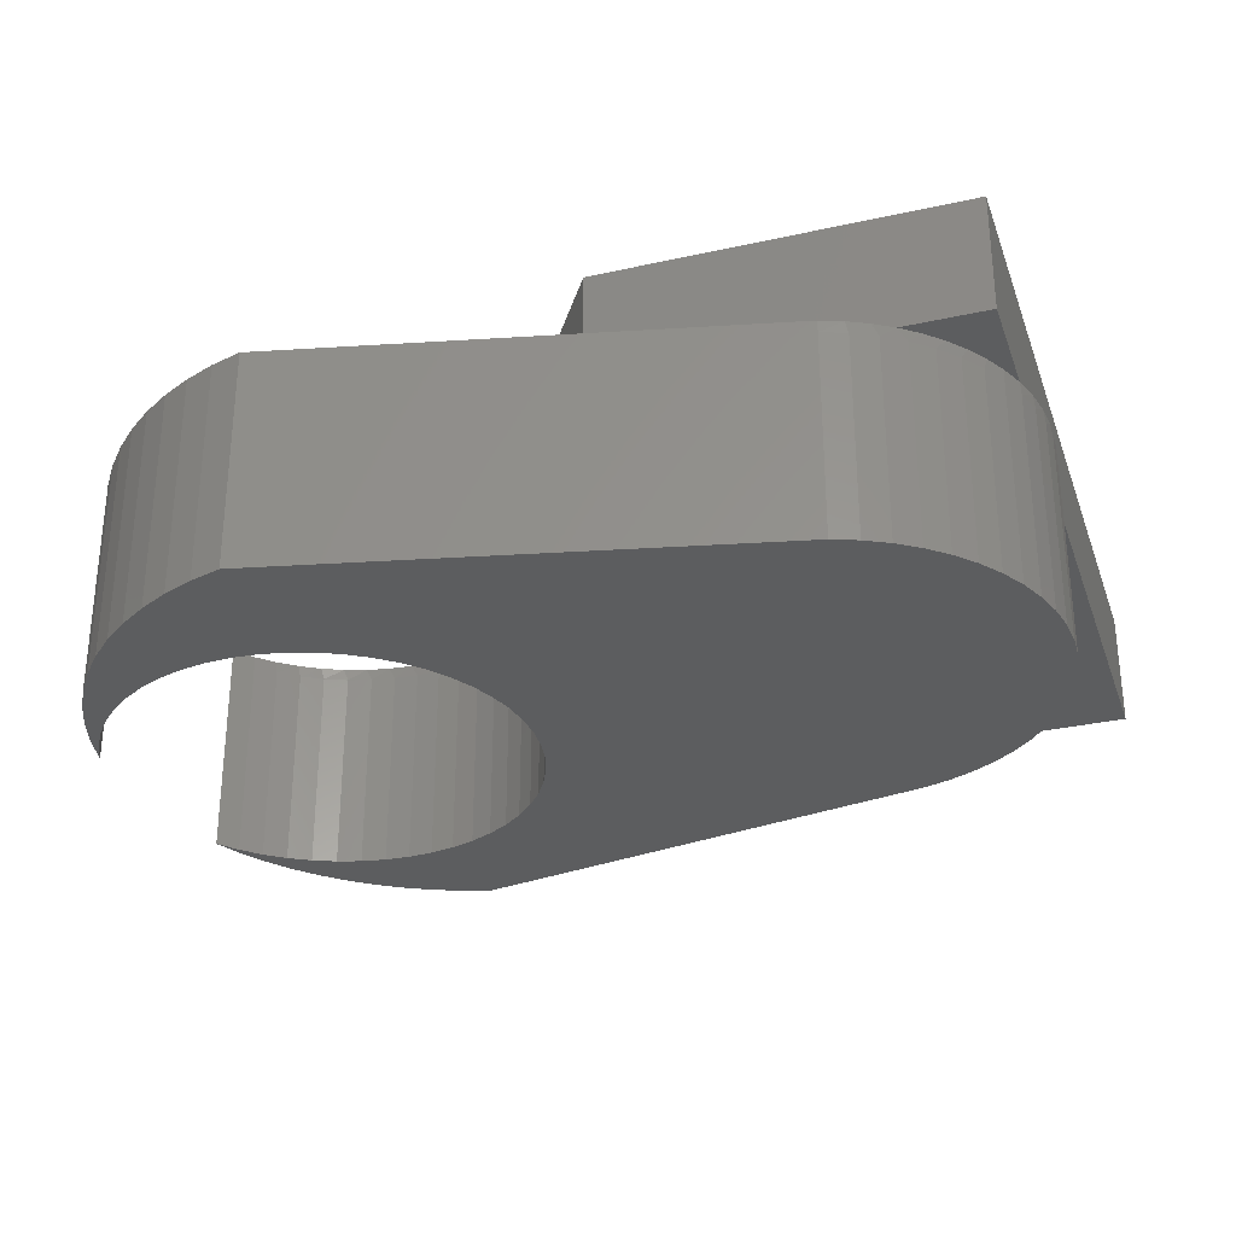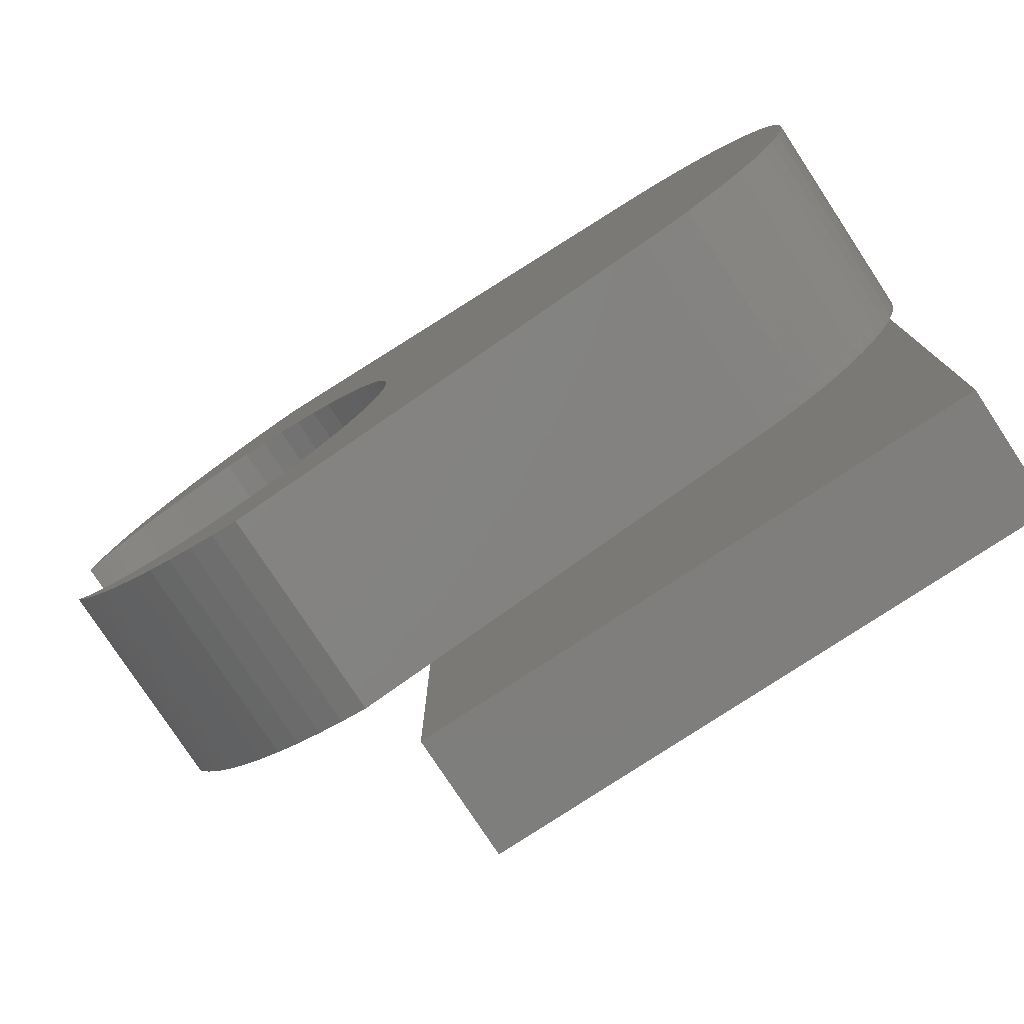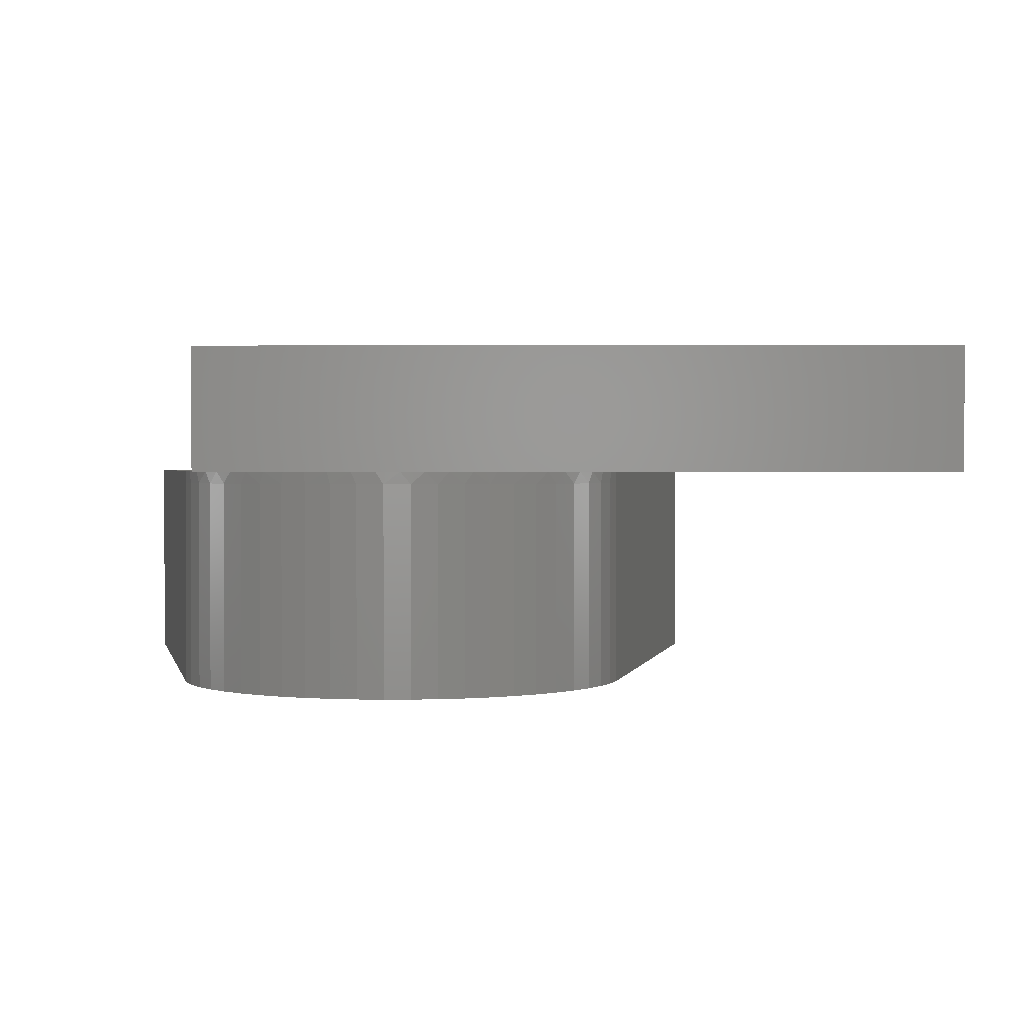
<metadata>
{"format":"stl","ext":"stl","renderer":"f3d","projection":"perspective","resolution":1024,"background":"white","views":[{"elev":-31.1,"azim":17.7,"up":"+Y"},{"elev":-78.3,"azim":33.3,"up":"+Z"},{"elev":1.3,"azim":90.8,"up":"+Y"}]}
</metadata>
<code>
# stl→obj: 295 verts, 586 faces
v 0.1021 -0.01587 0.3772
v 0.7307 -0.2857 0.2376
v 0.7307 -0.01587 0.2376
v 0.1021 -0.2857 0.3772
v 0.7403 -0.01587 -0.3349
v 0.7074 -0.2857 -0.3444
v 0.7074 -0.01587 -0.3444
v 0.7403 -0.2857 -0.3349
v 0.7719 -0.01587 -0.3217
v 0.7719 -0.2857 -0.3217
v 0.8018 -0.01587 -0.3051
v 0.8018 -0.2857 -0.3051
v 0.8297 -0.01587 -0.2851
v 0.8297 -0.2857 -0.2851
v 0.855 -0.01587 -0.2621
v 0.855 -0.2857 -0.2621
v 0.8777 -0.01587 -0.2364
v 0.8777 -0.2857 -0.2364
v 0.8972 -0.01587 -0.2083
v 0.8972 -0.2857 -0.2083
v 0.9135 -0.01587 -0.1781
v 0.9135 -0.2857 -0.1781
v 0.9262 -0.01587 -0.1463
v 0.9262 -0.2857 -0.1463
v 0.9352 -0.2857 -0.1133
v 0.9352 -0.01587 -0.1133
v 0.9405 -0.01587 -0.07944
v 0.9405 -0.2857 -0.07944
v 0.9418 -0.01587 -0.04521
v 0.9418 -0.2857 -0.04521
v 0.9393 -0.01587 -0.01105
v 0.9393 -0.2857 -0.01105
v 0.933 -0.01587 0.0226
v 0.933 -0.2857 0.0226
v 0.9228 -0.01587 0.05531
v 0.9228 -0.2857 0.05531
v 0.909 -0.2857 0.08666
v 0.909 -0.01587 0.08666
v 0.8918 -0.2857 0.1163
v 0.8918 -0.01587 0.1163
v 0.8713 -0.01587 0.1437
v 0.8713 -0.2857 0.1437
v 0.8478 -0.01587 0.1686
v 0.8478 -0.2857 0.1686
v 0.8217 -0.01587 0.1908
v 0.8217 -0.2857 0.1908
v 0.7932 -0.01587 0.2098
v 0.7932 -0.2857 0.2098
v 0.7627 -0.2857 0.2255
v 0.7627 -0.01587 0.2255
v 0.0624 -0.01587 0.3651
v 0.0624 -0.2857 0.3651
v 0.02403 -0.01587 0.3492
v 0.02403 -0.2857 0.3492
v -0.01263 -0.01587 0.3297
v -0.01263 -0.2857 0.3297
v -0.04725 -0.01587 0.3068
v -0.04725 -0.2857 0.3068
v -0.07952 -0.01587 0.2806
v -0.07952 -0.2857 0.2806
v -0.1091 -0.01587 0.2515
v -0.1091 -0.2857 0.2515
v -0.1358 -0.01587 0.2197
v -0.1358 -0.2857 0.2197
v -0.1593 -0.2857 0.1854
v -0.1593 -0.01587 0.1854
v -0.1794 -0.2857 0.1491
v -0.1794 -0.01587 0.1491
v -0.1959 -0.01587 0.111
v -0.1959 -0.2857 0.111
v -0.2087 -0.2857 0.07146
v -0.2087 -0.01587 0.07146
v -0.2177 -0.01587 0.0309
v -0.2177 -0.2857 0.0309
v 0.7307 0 0.2376
v 0.1021 0 0.3772
v -0.1407 -0.2857 -0.2695
v -0.1638 -0.2857 -0.2474
v -0.1665 -0.2857 -0.2569
v -0.1459 -0.2857 -0.2894
v -0.1842 -0.2857 -0.2227
v -0.115 -0.2857 -0.2886
v -0.1225 -0.2857 -0.3199
v -0.08729 -0.2857 -0.3046
v -0.09645 -0.2857 -0.3482
v -0.05785 -0.2857 -0.3172
v -0.06798 -0.2857 -0.3742
v -0.02712 -0.2857 -0.3261
v -0.03733 -0.2857 -0.3974
v 0.004464 -0.2857 -0.3314
v -0.00473 -0.2857 -0.4179
v 0.03644 -0.2857 -0.3328
v 0.02956 -0.2857 -0.4354
v 0.06836 -0.2857 -0.3304
v 0.06527 -0.2857 -0.4497
v 0.09976 -0.2857 -0.3242
v 0.1021 -0.2857 -0.4608
v 0.1302 -0.2857 -0.3143
v 0.1592 -0.2857 -0.3008
v -0.2043 -0.2857 0.06028
v -0.1875 -0.2857 0.08784
v 0.1865 -0.2857 -0.2839
v -0.1675 -0.2857 0.1132
v 0.2115 -0.2857 -0.264
v -0.1446 -0.2857 0.1359
v -0.1191 -0.2857 0.1557
v -0.09141 -0.2857 0.1724
v -0.06193 -0.2857 0.1855
v -0.03109 -0.2857 0.195
v 0.0006801 -0.2857 0.2008
v 0.03291 -0.2857 0.2026
v 0.2339 -0.2857 -0.2412
v 0.2535 -0.2857 -0.2158
v 0.2699 -0.2857 -0.1884
v 0.2829 -0.2857 -0.1591
v 0.2924 -0.2857 -0.1285
v 0.2981 -0.2857 -0.09703
v 0.3 -0.2857 -0.06508
v 0.06512 -0.2857 0.2006
v 0.09686 -0.2857 0.1947
v 0.1847 -0.2857 0.155
v 0.2101 -0.2857 0.1351
v 0.1571 -0.2857 0.1718
v 0.1277 -0.2857 0.1851
v 0.2981 -0.2857 -0.03286
v 0.2922 -0.2857 -0.001103
v 0.2827 -0.2857 0.02972
v 0.2694 -0.2857 0.05917
v 0.2527 -0.2857 0.08681
v 0.2329 -0.2857 0.1122
v 0.1021 -0.01587 -0.4608
v 0.7074 0 -0.3444
v 0.7372 0 -0.336
v 0.7659 0 -0.3246
v 0.7934 0 -0.3102
v 0.8192 0 -0.2932
v 0.8431 0 -0.2736
v 0.8649 0 -0.2516
v 0.8843 0 -0.2275
v 0.9012 0 -0.2016
v 0.909 0 -0.1873
v 0.916 0 -0.1725
v 0.9222 0 -0.1574
v 0.9318 0 -0.1277
v 0.9382 0 -0.09704
v 0.9415 0 -0.06592
v 0.9415 0 -0.03464
v 0.9382 0 -0.003524
v 0.9318 0 0.02709
v 0.9222 0 0.05687
v 0.91 0 0.08475
v 0.895 0 0.1113
v 0.8774 0 0.1361
v 0.8574 0 0.1591
v 0.8352 0 0.1799
v 0.811 0 0.1984
v 0.7856 0 0.2141
v 0.7587 0 0.2272
v 0.2981 -0.01587 -0.03286
v 0.3 -0.01587 -0.06508
v 0.2922 -0.01587 -0.001103
v 0.2827 -0.01587 0.02972
v 0.2694 -0.01587 0.05917
v 0.2527 -0.01587 0.08681
v 0.2329 -0.01587 0.1122
v 0.2101 -0.01587 0.1351
v 0.1847 -0.01587 0.155
v 0.1571 -0.01587 0.1718
v 0.1277 -0.01587 0.1851
v 0.09686 -0.01587 0.1947
v 0.06512 -0.01587 0.2006
v 0.03291 -0.01587 0.2026
v 0.0006801 -0.01587 0.2008
v -0.03109 -0.01587 0.195
v -0.06193 -0.01587 0.1855
v -0.09141 -0.01587 0.1724
v -0.1191 -0.01587 0.1557
v -0.1446 -0.01587 0.1359
v -0.1675 -0.01587 0.1132
v -0.1875 -0.01587 0.08784
v -0.2043 -0.01587 0.06028
v 0.0624 0 0.3651
v 0.02403 0 0.3492
v -0.01263 0 0.3297
v -0.04725 0 0.3068
v -0.07952 0 0.2806
v -0.1091 0 0.2515
v -0.1358 0 0.2197
v -0.1593 0 0.1854
v -0.1794 0 0.1491
v -0.1959 0 0.111
v -0.2087 0 0.07146
v -0.2177 0 0.0309
v -0.2043 0 0.06016
v -0.1876 0 0.08762
v -0.1678 0 0.1129
v -0.145 0 0.1356
v -0.1197 0 0.1554
v -0.09215 0 0.172
v -0.06284 0 0.1852
v -0.03216 0 0.1948
v -0.0005566 0 0.2006
v 0.03152 0 0.2026
v 0.06361 0 0.2008
v 0.09525 0 0.1951
v 0.183 0 0.1562
v 0.1554 0 0.1727
v 0.126 0 0.1857
v 0.446 0 0.1984
v 0.2977 0 -0.02984
v 0.2915 0 0.001716
v 0.2817 0 0.0323
v 0.2682 0 0.06149
v 0.2513 0 0.08885
v 0.2313 0 0.114
v 0.2084 0 0.1366
v -0.1665 -0.01587 -0.2569
v -0.1842 -0.01587 -0.2227
v -0.1459 -0.01587 -0.2894
v -0.1225 -0.01587 -0.3199
v -0.09645 -0.01587 -0.3482
v -0.06798 -0.01587 -0.3742
v -0.03733 -0.01587 -0.3974
v -0.00473 -0.01587 -0.4179
v 0.02956 -0.01587 -0.4354
v 0.06527 -0.01587 -0.4497
v -0.1638 -0.01587 -0.2474
v -0.1407 -0.01587 -0.2695
v -0.115 -0.01587 -0.2886
v -0.08729 -0.01587 -0.3046
v -0.05785 -0.01587 -0.3172
v -0.02712 -0.01587 -0.3261
v 0.004464 -0.01587 -0.3314
v 0.03644 -0.01587 -0.3328
v 0.06836 -0.01587 -0.3304
v 0.09976 -0.01587 -0.3242
v 0.1302 -0.01587 -0.3143
v 0.1592 -0.01587 -0.3008
v 0.1865 -0.01587 -0.2839
v 0.2115 -0.01587 -0.264
v 0.2339 -0.01587 -0.2412
v 0.2535 -0.01587 -0.2158
v 0.2699 -0.01587 -0.1884
v 0.2829 -0.01587 -0.1591
v 0.2924 -0.01587 -0.1285
v 0.2981 -0.01587 -0.09703
v 0.1984 0 -0.4423
v 0.1021 0 -0.4608
v 0.1984 0 -0.773
v 0.9222 0 -0.773
v 0.9222 0 -0.2016
v 0.9222 0 0.1984
v 0.2997 0 -0.0533
v 0.3 0 -0.06508
v 0.299 0 -0.04155
v 0.9222 0.1587 0.1984
v 0.446 0.1587 0.1984
v 0.1984 0.1587 -0.1825
v 0.1984 0 -0.1825
v -0.1842 0 -0.2227
v -0.1665 0 -0.2569
v -0.1459 0 -0.2894
v -0.1225 0 -0.3199
v -0.09645 0 -0.3482
v -0.06798 0 -0.3742
v -0.03733 0 -0.3974
v -0.00473 0 -0.4179
v 0.02956 0 -0.4354
v 0.06527 0 -0.4497
v -0.1646 0 -0.2465
v -0.1425 0 -0.2679
v -0.1181 0 -0.2866
v -0.09165 0 -0.3024
v -0.06358 0 -0.3151
v -0.03424 0 -0.3244
v -0.00403 0 -0.3303
v 0.02666 0 -0.3327
v 0.05743 0 -0.3316
v 0.08787 0 -0.327
v 0.1176 0 -0.3189
v 0.1461 0 -0.3074
v 0.1732 0 -0.2927
v 0.1984 0 -0.275
v 0.2227 0 -0.2532
v 0.2442 0 -0.2286
v 0.2626 0 -0.2016
v 0.2758 0 -0.1762
v 0.2863 0 -0.1496
v 0.2939 0 -0.1219
v 0.2985 0 -0.09367
v 0.1984 0 -0.2016
v 0.1984 0.1587 -0.2016
v 0.1984 0.1587 -0.773
v 0.9222 0.1587 -0.773
v 0.9222 0.1587 -0.2016
f 1 2 3
f 1 4 2
f 5 6 7
f 5 8 6
f 9 10 8
f 9 8 5
f 11 12 10
f 11 10 9
f 13 14 12
f 13 12 11
f 15 16 14
f 15 14 13
f 17 18 16
f 17 16 15
f 19 20 18
f 19 18 17
f 21 22 20
f 21 20 19
f 23 24 22
f 23 25 24
f 23 22 21
f 26 25 23
f 27 28 25
f 27 25 26
f 29 30 28
f 29 28 27
f 31 30 29
f 31 32 30
f 33 32 31
f 33 34 32
f 35 34 33
f 35 36 34
f 35 37 36
f 38 37 35
f 38 39 37
f 40 39 38
f 41 42 39
f 41 39 40
f 43 44 42
f 43 42 41
f 45 46 44
f 45 44 43
f 47 48 46
f 47 49 48
f 47 46 45
f 50 49 47
f 3 2 49
f 3 49 50
f 51 4 1
f 51 52 4
f 53 54 52
f 53 52 51
f 55 56 54
f 55 54 53
f 57 58 56
f 57 56 55
f 59 60 58
f 59 58 57
f 61 62 60
f 61 60 59
f 63 64 62
f 63 65 64
f 63 62 61
f 66 67 65
f 66 65 63
f 68 67 66
f 69 70 67
f 69 71 70
f 69 67 68
f 72 71 69
f 73 74 71
f 73 71 72
f 1 3 75
f 1 75 76
f 77 78 79
f 77 79 80
f 81 79 78
f 82 80 83
f 82 77 80
f 84 82 83
f 84 83 85
f 86 84 85
f 86 85 87
f 88 86 87
f 88 87 89
f 90 88 89
f 90 89 91
f 92 90 91
f 92 91 93
f 94 92 93
f 94 93 95
f 96 94 95
f 96 95 97
f 98 96 97
f 99 98 97
f 71 74 100
f 101 71 100
f 102 99 97
f 70 71 101
f 103 70 101
f 104 102 97
f 67 70 103
f 105 67 103
f 65 67 105
f 106 65 105
f 64 106 107
f 64 65 106
f 62 107 108
f 62 64 107
f 60 108 109
f 60 62 108
f 58 109 110
f 58 60 109
f 56 110 111
f 56 58 110
f 6 104 97
f 6 112 104
f 6 113 112
f 6 114 113
f 6 115 114
f 6 116 115
f 6 117 116
f 6 118 117
f 54 56 111
f 54 111 119
f 52 119 120
f 52 54 119
f 10 6 8
f 4 121 122
f 4 123 121
f 4 124 123
f 4 120 124
f 4 52 120
f 18 14 16
f 25 22 24
f 2 125 118
f 2 126 125
f 2 127 126
f 2 128 127
f 2 129 128
f 2 130 129
f 2 122 130
f 2 4 122
f 2 118 6
f 37 30 32
f 37 32 34
f 37 34 36
f 39 30 37
f 44 6 10
f 44 22 25
f 44 2 6
f 44 30 39
f 44 10 12
f 44 12 14
f 44 18 20
f 44 20 22
f 44 25 28
f 44 28 30
f 44 39 42
f 44 46 48
f 44 48 49
f 44 49 2
f 44 14 18
f 7 97 131
f 7 6 97
f 7 132 133
f 5 133 134
f 5 7 133
f 9 134 135
f 9 5 134
f 11 135 136
f 11 9 135
f 13 136 137
f 13 11 136
f 15 137 138
f 15 13 137
f 17 138 139
f 17 15 138
f 19 139 140
f 19 140 141
f 19 17 139
f 21 141 142
f 21 142 143
f 21 19 141
f 23 143 144
f 23 21 143
f 26 144 145
f 26 23 144
f 27 26 145
f 27 145 146
f 29 27 146
f 29 146 147
f 31 29 147
f 31 147 148
f 33 31 148
f 33 148 149
f 35 149 150
f 35 150 151
f 35 33 149
f 38 151 152
f 38 35 151
f 40 152 153
f 40 38 152
f 41 153 154
f 41 40 153
f 43 154 155
f 43 41 154
f 45 155 156
f 45 43 155
f 47 156 157
f 47 45 156
f 50 157 158
f 50 47 157
f 3 158 75
f 3 50 158
f 159 160 118
f 159 118 125
f 161 125 126
f 161 159 125
f 162 126 127
f 162 161 126
f 163 127 128
f 163 162 127
f 164 128 129
f 164 163 128
f 165 129 130
f 165 164 129
f 166 130 122
f 166 165 130
f 167 122 121
f 167 166 122
f 168 121 123
f 168 167 121
f 169 123 124
f 169 124 120
f 169 168 123
f 170 169 120
f 171 120 119
f 171 170 120
f 172 171 119
f 172 119 111
f 173 172 111
f 173 111 110
f 174 173 110
f 174 110 109
f 175 109 108
f 175 174 109
f 175 108 107
f 176 175 107
f 177 107 106
f 177 106 105
f 177 176 107
f 178 105 103
f 178 177 105
f 179 103 101
f 179 178 103
f 180 179 101
f 181 101 100
f 181 180 101
f 73 100 74
f 73 181 100
f 51 1 76
f 51 76 182
f 53 182 183
f 53 51 182
f 55 183 184
f 55 53 183
f 57 184 185
f 57 55 184
f 59 185 186
f 59 57 185
f 61 186 187
f 61 59 186
f 63 187 188
f 63 61 187
f 66 188 189
f 66 63 188
f 68 189 190
f 68 66 189
f 69 190 191
f 69 68 190
f 72 191 192
f 72 69 191
f 73 192 193
f 73 72 192
f 192 194 193
f 195 194 192
f 191 195 192
f 196 195 191
f 190 196 191
f 197 196 190
f 189 197 190
f 198 197 189
f 188 199 198
f 188 198 189
f 187 200 199
f 187 199 188
f 186 201 200
f 186 200 187
f 185 202 201
f 185 201 186
f 184 203 202
f 184 202 185
f 183 204 203
f 183 203 184
f 182 204 183
f 182 205 204
f 76 205 182
f 76 206 207
f 76 207 208
f 76 208 205
f 209 210 211
f 209 211 212
f 209 212 213
f 209 213 214
f 209 214 215
f 209 215 216
f 209 216 206
f 209 206 76
f 75 209 76
f 157 75 158
f 156 209 75
f 156 75 157
f 217 81 218
f 217 79 81
f 219 80 79
f 219 79 217
f 220 83 80
f 220 80 219
f 221 85 83
f 221 83 220
f 222 87 85
f 222 85 221
f 223 89 87
f 223 87 222
f 224 91 89
f 224 89 223
f 225 93 91
f 225 91 224
f 226 95 93
f 226 93 225
f 131 97 95
f 131 95 226
f 227 218 81
f 227 81 78
f 228 78 77
f 228 227 78
f 229 77 82
f 229 228 77
f 230 82 84
f 230 229 82
f 231 84 86
f 231 230 84
f 232 86 88
f 232 231 86
f 233 88 90
f 233 232 88
f 234 90 92
f 234 233 90
f 235 92 94
f 235 234 92
f 236 94 96
f 236 96 98
f 236 235 94
f 237 236 98
f 238 98 99
f 238 237 98
f 239 99 102
f 239 238 99
f 240 239 102
f 240 102 104
f 241 240 104
f 241 104 112
f 241 112 113
f 242 241 113
f 243 242 113
f 243 113 114
f 244 243 114
f 244 114 115
f 245 115 116
f 245 244 115
f 246 116 117
f 246 245 116
f 160 117 118
f 160 246 117
f 247 131 248
f 7 247 132
f 7 131 247
f 132 247 249
f 132 249 250
f 133 132 250
f 134 133 250
f 135 134 250
f 136 135 250
f 137 136 250
f 138 137 250
f 251 139 138
f 251 140 139
f 251 138 250
f 141 140 251
f 142 141 251
f 143 142 251
f 150 149 143
f 149 148 143
f 148 147 143
f 147 146 143
f 146 144 143
f 146 145 144
f 252 151 150
f 252 152 151
f 252 153 152
f 252 154 153
f 252 155 154
f 252 156 155
f 160 253 254
f 159 255 253
f 159 210 255
f 159 253 160
f 161 211 210
f 161 210 159
f 162 212 211
f 162 211 161
f 163 213 212
f 163 212 162
f 164 214 213
f 164 213 163
f 165 215 214
f 165 214 164
f 166 216 215
f 166 215 165
f 167 206 216
f 167 216 166
f 168 207 206
f 168 206 167
f 169 208 207
f 169 207 168
f 170 208 169
f 170 205 208
f 171 205 170
f 171 204 205
f 172 204 171
f 172 203 204
f 173 203 172
f 173 202 203
f 174 202 173
f 174 201 202
f 175 201 174
f 175 200 201
f 176 199 200
f 176 200 175
f 177 198 199
f 177 199 176
f 178 197 198
f 178 198 177
f 179 196 197
f 179 197 178
f 180 195 196
f 180 196 179
f 181 194 195
f 181 195 180
f 73 193 194
f 73 194 181
f 156 252 256
f 257 156 256
f 209 156 257
f 210 209 257
f 258 210 257
f 259 210 258
f 217 218 260
f 217 260 261
f 219 261 262
f 219 217 261
f 220 262 263
f 220 219 262
f 221 263 264
f 221 220 263
f 222 264 265
f 222 221 264
f 223 265 266
f 223 222 265
f 224 266 267
f 224 223 266
f 225 267 268
f 225 224 267
f 226 268 269
f 226 225 268
f 131 269 248
f 131 226 269
f 218 270 260
f 227 271 270
f 227 270 218
f 228 272 271
f 228 271 227
f 229 273 272
f 229 272 228
f 230 274 273
f 230 273 229
f 231 275 274
f 231 274 230
f 232 276 275
f 232 275 231
f 233 277 276
f 233 276 232
f 234 278 277
f 234 277 233
f 235 279 278
f 235 278 234
f 236 280 279
f 236 279 235
f 237 281 280
f 237 280 236
f 238 282 281
f 238 281 237
f 239 283 282
f 239 282 238
f 240 283 239
f 240 284 283
f 241 284 240
f 241 285 284
f 242 285 241
f 242 286 285
f 243 286 242
f 243 287 286
f 244 287 243
f 244 288 287
f 245 289 288
f 245 288 244
f 246 290 289
f 246 289 245
f 160 254 290
f 160 290 246
f 271 262 261
f 271 261 270
f 260 270 261
f 272 263 262
f 272 262 271
f 273 264 263
f 273 263 272
f 274 265 264
f 274 264 273
f 275 266 265
f 275 265 274
f 276 267 266
f 276 266 275
f 277 268 267
f 277 267 276
f 278 269 268
f 278 268 277
f 279 248 269
f 279 269 278
f 280 247 248
f 280 248 279
f 281 247 280
f 282 247 281
f 283 247 282
f 283 291 292
f 247 283 292
f 293 247 292
f 249 247 293
f 251 250 294
f 251 294 295
f 250 249 293
f 250 293 294
f 143 251 295
f 150 295 256
f 150 143 295
f 252 150 256
f 286 259 291
f 287 259 286
f 288 259 287
f 289 259 288
f 290 259 289
f 254 259 290
f 253 259 254
f 255 259 253
f 210 259 255
f 295 292 258
f 295 258 257
f 256 295 257
f 291 259 258
f 291 258 292
f 291 283 284
f 285 291 284
f 286 291 285
f 295 294 293
f 295 293 292

</code>
